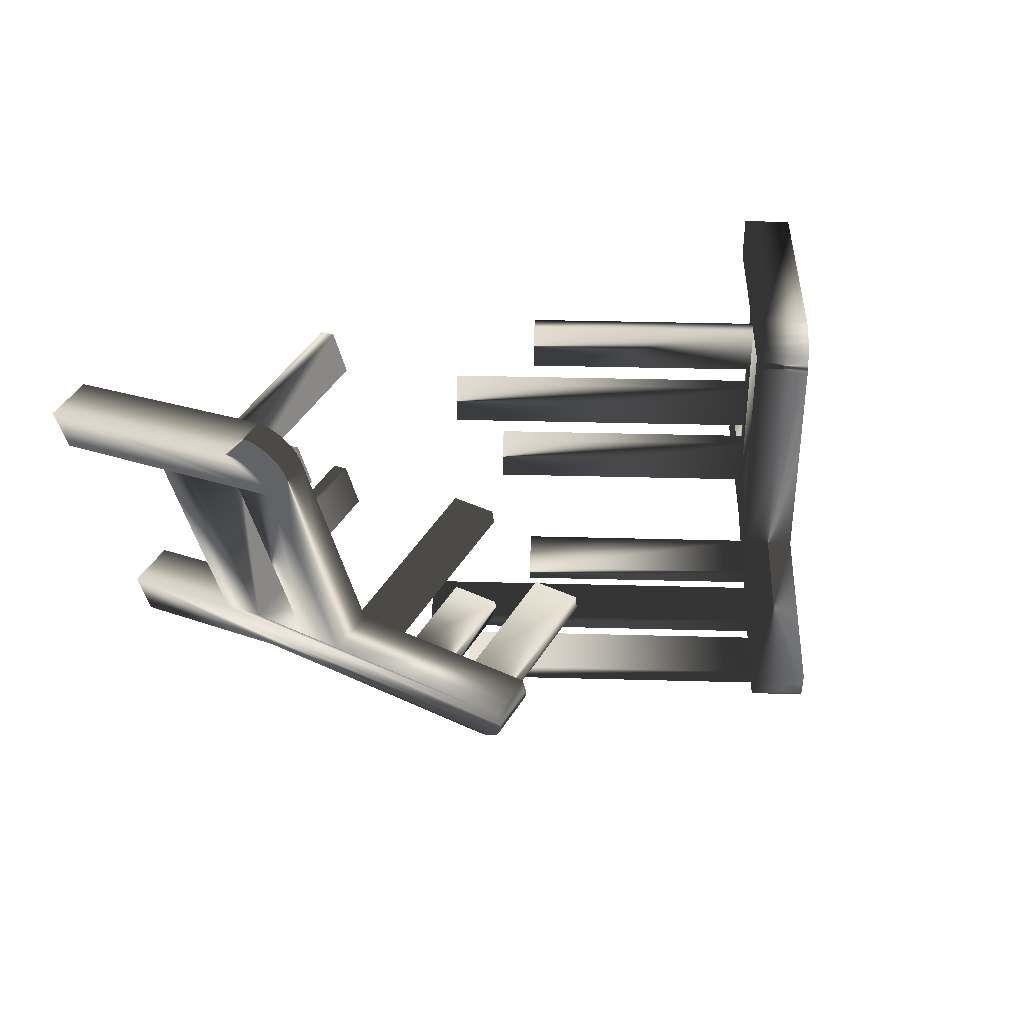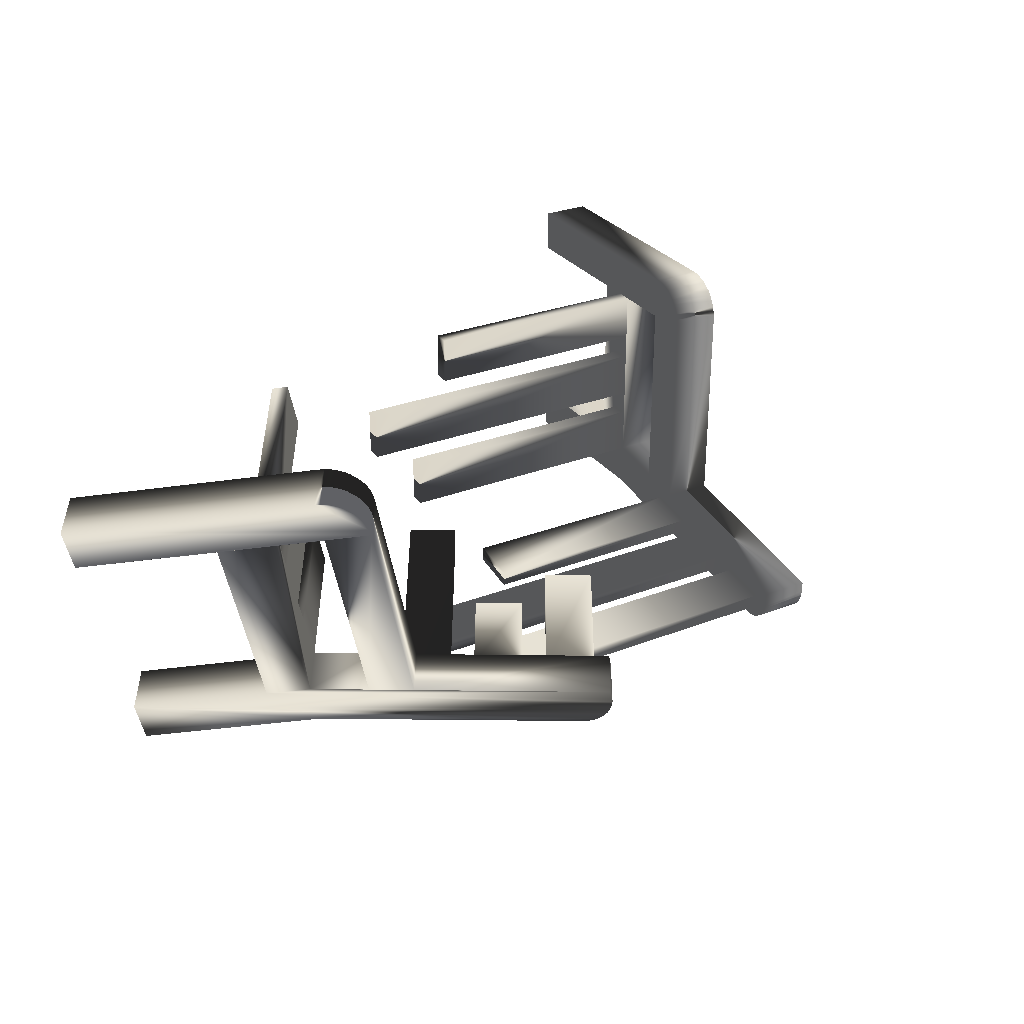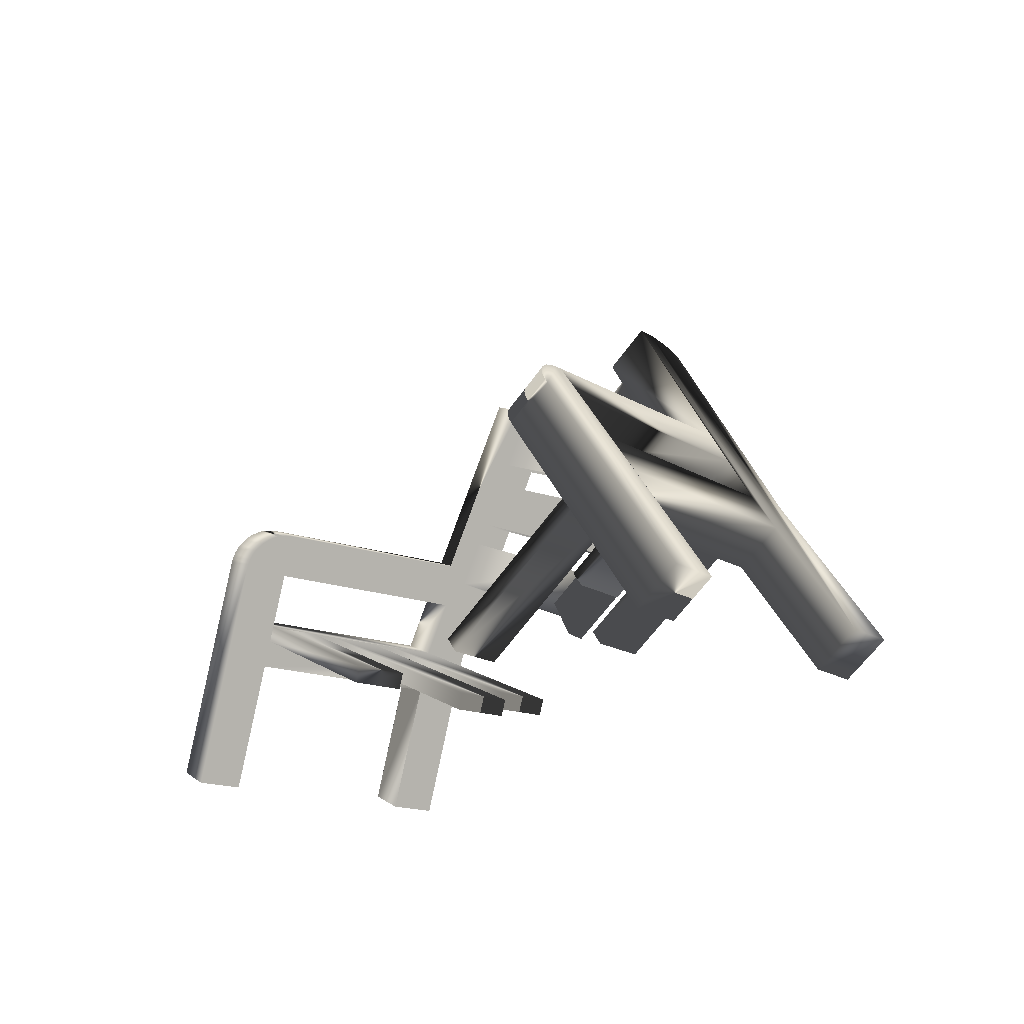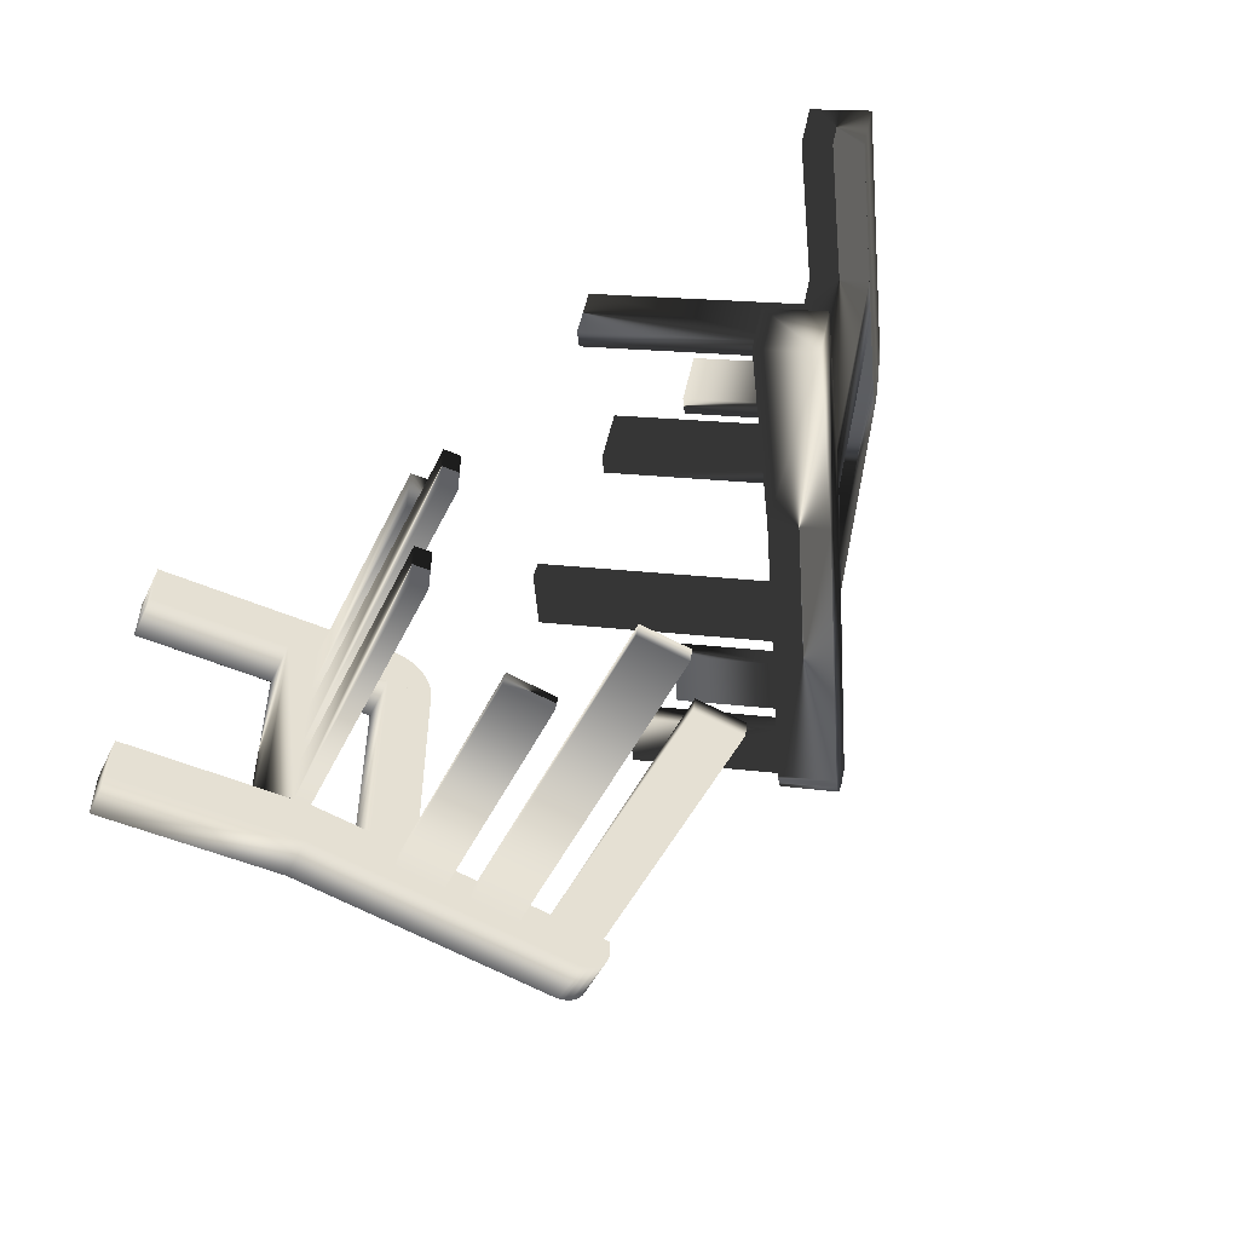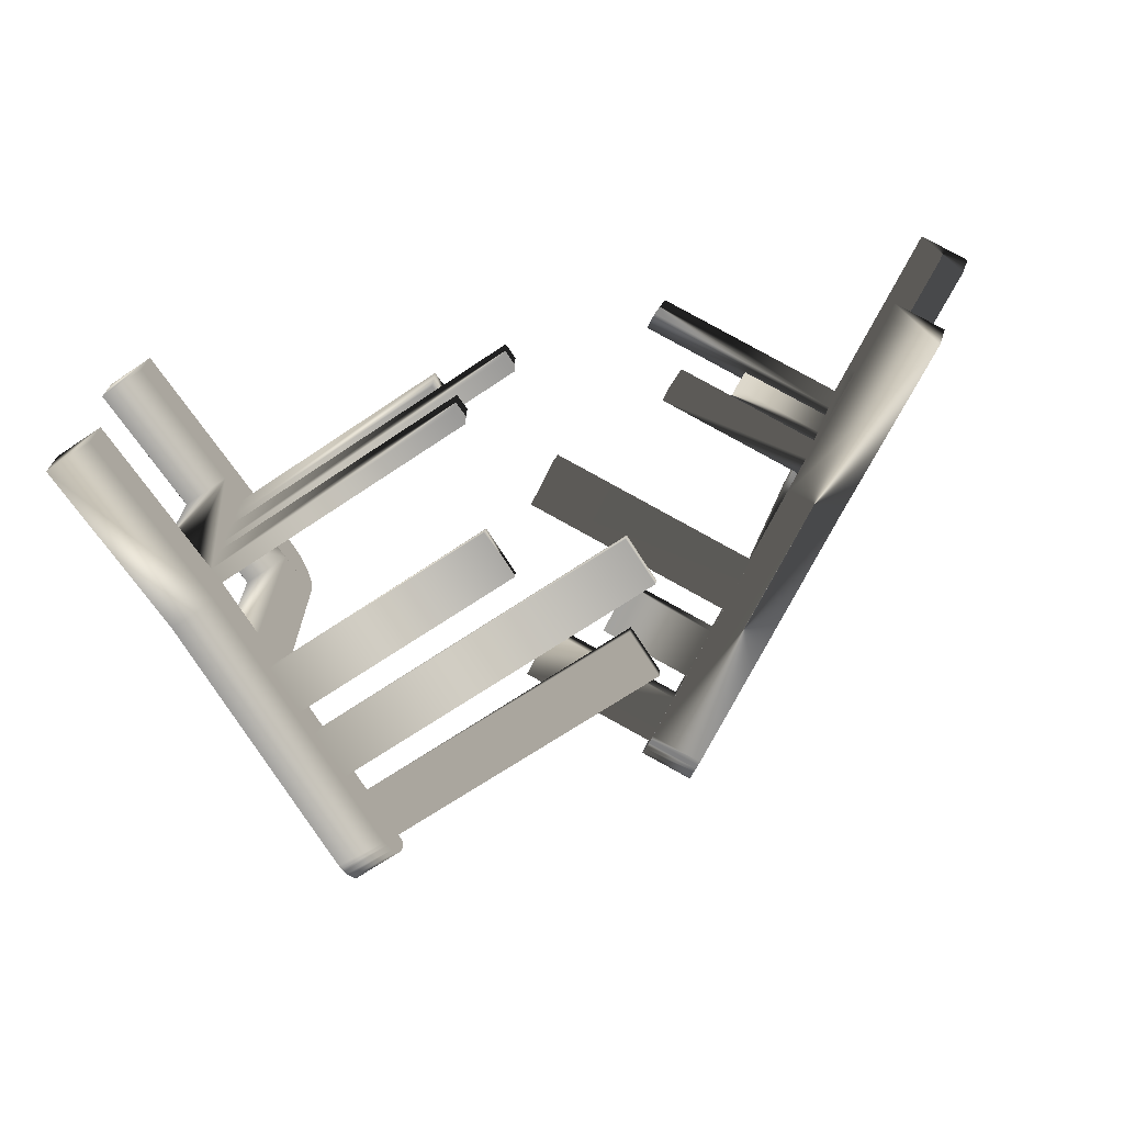
<metadata>
{"format":"obj","ext":"obj","renderer":"f3d","projection":"perspective","resolution":1024,"background":"white","views":[{"elev":34.6,"azim":157.6,"up":"+Z"},{"elev":29.6,"azim":125.8,"up":"+Z"},{"elev":-20.7,"azim":59.2,"up":"+Y"},{"elev":-50.2,"azim":40.0,"up":"+Z"},{"elev":-69.3,"azim":9.4,"up":"+Z"}]}
</metadata>
<code>
v 0.802 -0.124 0.009
v 0.712 0.011 0.033
v 0.913 -0.044 -0.021
v 0.823 0.091 0.003
v 0.15 0.56 -0.597
v 0.262 0.64 -0.627
v 0.151 0.556 -0.608
v 0.262 0.635 -0.638
v 0.658 -0.124 -0.525
v 0.694 -0.124 -0.392
v 0.77 -0.044 -0.555
v 0.712 -0.124 -0.325
v 0.748 -0.124 -0.191
v 0.766 -0.124 -0.124
v 0.179 0.499 -0.654
v 0.173 0.508 -0.652
v 0.291 0.578 -0.684
v 0.285 0.588 -0.681
v 0.152 0.566 -0.575
v 0.155 0.566 -0.563
v 0.264 0.646 -0.605
v 0.267 0.646 -0.593
v -0.689 0.344 -0.641
v -0.685 0.351 -0.595
v -0.717 0.281 -0.63
v -0.714 0.288 -0.584
v -0.751 0.206 -0.535
v -0.629 0.475 -0.617
v -0.524 0.705 -0.624
v -0.6 0.538 -0.629
v -0.632 0.469 -0.664
v -0.603 0.531 -0.675
v -0.771 0.163 -0.562
v -0.872 -0.058 -0.614
v -0.546 0.656 -0.697
v -0.532 0.687 -0.709
v -0.536 0.679 -0.717
v -0.54 0.671 -0.724
v -0.544 0.661 -0.729
v -0.548 0.651 -0.733
v -0.563 0.62 -0.735
v -0.553 0.641 -0.735
v -0.529 0.693 -0.699
v -0.527 0.699 -0.689
v -0.543 0.663 -0.651
v -0.525 0.702 -0.678
v -0.524 0.705 -0.667
v -0.524 0.705 -0.655
v -0.774 0.156 -0.608
v -1.085 -0.526 -0.488
v -1.085 -0.526 -0.614
v -0.804 0.091 -0.514
v -0.872 -0.058 -0.488
v -0.924 -0.172 -0.488
v -0.751 0.206 0.065
v -0.804 0.091 0.065
v -1.085 -0.526 0.191
v -0.891 -0.1 0.065
v -1.085 -0.526 0.065
v -0.752 0.205 0.082
v -0.753 0.202 0.098
v -0.755 0.197 0.114
v -0.758 0.191 0.128
v -0.762 0.182 0.142
v -0.767 0.172 0.155
v -0.772 0.161 0.165
v -0.778 0.149 0.175
v -0.784 0.135 0.182
v -0.79 0.121 0.187
v -0.797 0.106 0.19
v -0.924 -0.173 0.065
v -0.891 -0.1 -0.073
v -0.891 -0.1 -0.142
v -0.891 -0.1 -0.28
v -0.891 -0.1 -0.349
v -0.891 -0.1 -0.488
v -0.872 -0.058 -0.349
v -0.872 -0.058 -0.28
v -0.872 -0.058 -0.142
v -0.872 -0.058 -0.073
v -0.558 0.63 -0.736
v -0.872 -0.058 0.065
v -1.213 -0.468 0.065
v -1.052 -0.114 0.065
v -0.999 0 0.065
v -0.931 0.15 0.065
v -0.804 0.091 0.191
v -1.213 -0.468 -0.488
v -1.052 -0.114 -0.488
v -1.213 -0.468 0.191
v -0.999 0 -0.488
v 0.384 0.245 -0.563
v 0.425 0.189 -0.562
v 0.263 0.415 -0.565
v 0.303 0.358 -0.564
v 0.182 0.528 -0.566
v 0.186 0.489 -0.655
v 0.626 -0.124 -0.647
v 0.167 0.518 -0.648
v 0.162 0.527 -0.642
v 0.941 -0.547 -0.601
v 0.908 -0.547 -0.722
v 0.158 0.535 -0.635
v 0.155 0.543 -0.627
v 0.152 0.55 -0.618
v 0.174 0.522 -0.612
v 0.255 0.409 -0.611
v 0.296 0.352 -0.61
v 0.377 0.239 -0.609
v 0.417 0.183 -0.608
v 0.498 0.07 -0.607
v 0.506 0.076 -0.561
v 0.163 0.566 -0.534
v 0.727 -0.228 -0.544
v 0.684 -0.163 -0.532
v 0.487 0.115 -0.528
v 0.562 0.011 -0.527
v 0.643 0.115 0.052
v 0.871 -0.228 -0.009
v 0.72 -0.163 -0.398
v 0.738 -0.163 -0.332
v 0.774 -0.163 -0.198
v 0.791 -0.163 -0.131
v 0.827 -0.163 0.002
v 1.116 -0.547 0.055
v 1.084 -0.547 -0.066
v 0.647 0.114 0.067
v 0.744 0.011 0.155
v 0.653 0.111 0.083
v 0.66 0.107 0.097
v 0.668 0.101 0.11
v 0.677 0.093 0.122
v 0.686 0.084 0.132
v 0.695 0.074 0.141
v 0.705 0.063 0.148
v 0.715 0.051 0.153
v 0.725 0.038 0.156
v 0.151 0.564 -0.586
v 0.735 0.024 0.156
v 0.673 0.091 -0.557
v 0.274 0.606 -0.672
v 0.27 0.615 -0.665
v 1.052 -0.468 -0.631
v 0.839 -0.148 -0.574
v 0.264 0.63 -0.648
v 0.263 0.643 -0.616
v 1.228 -0.468 0.025
v 0.856 0.091 0.125
v 0.279 0.597 -0.678
v 0.298 0.569 -0.684
v 0.266 0.623 -0.657
v 1.02 -0.468 -0.752
v -1.213 -0.468 -0.614
v 0.275 0.646 -0.564
v 0.837 0.118 0.126
v 0.847 0.104 0.126
v 1.195 -0.468 -0.096
v 0.754 0.194 0.022
v 0.759 0.194 0.038
v 0.765 0.191 0.053
v 0.772 0.187 0.067
v 0.78 0.181 0.08
v 0.788 0.173 0.092
v 0.798 0.164 0.102
v 0.807 0.154 0.111
v 0.817 0.143 0.118
v 0.827 0.13 0.123
v 0.599 0.194 -0.558
v 0.737 -0.044 -0.677
v 0.982 -0.148 -0.039
v -0.931 0.15 0.191
v -0.652 0.764 -0.655
v -0.652 0.764 -0.624
v -0.905 0.207 0.175
v -0.9 0.219 0.165
v -0.886 0.249 0.128
v -0.883 0.256 0.114
v -0.89 0.241 0.142
v -0.918 0.179 0.187
v -0.911 0.193 0.182
v -0.88 0.263 0.082
v -0.879 0.264 0.065
v -0.667 0.729 -0.724
v -0.663 0.738 -0.717
v -0.655 0.757 -0.689
v -0.653 0.761 -0.678
v -0.931 0.15 -0.514
v -0.652 0.763 -0.667
v -0.676 0.71 -0.733
v -0.672 0.72 -0.729
v -0.895 0.231 0.155
v -0.691 0.678 -0.735
v -0.686 0.689 -0.736
v -0.925 0.165 0.19
v -0.66 0.745 -0.709
v -0.657 0.752 -0.699
v -0.681 0.699 -0.735
v -0.999 0 -0.614
v -0.879 0.264 -0.535
v -0.881 0.26 0.098
v 0.516 -0.264 -0.272
v 0.552 -0.264 -0.139
v -0.273 -0.382 -0.073
v -0.253 -0.34 -0.073
v 0.542 -0.302 -0.279
v 0.578 -0.302 -0.146
v -0.048 -0.484 -0.28
v -0.029 -0.442 -0.28
v -0.273 -0.382 0.065
v -0.253 -0.34 0.065
v 0.335 -0.432 -0.009
v 0.371 -0.432 0.125
v 0.371 -0.386 -0.448
v 0.407 -0.386 -0.314
v 0.345 -0.348 -0.441
v 0.381 -0.348 -0.308
v -0.156 -0.125 -0.608
v -0.099 0 -0.63
v -0.033 -0.139 -0.487
v 0.048 -0.252 -0.486
v -0.025 -0.133 -0.442
v 0.056 -0.246 -0.44
v -0.183 -0.423 -0.488
v -0.163 -0.381 -0.488
v -0.031 0.205 -0.486
v -0.112 0.318 -0.488
v 0.199 -0.061 -0.641
v 0.256 0.064 -0.664
v 0.181 0.1 -0.556
v 0.1 0.212 -0.558
v 0.175 0.185 -0.629
v 0.232 0.309 -0.651
v 0.259 0.071 -0.617
v 0.202 -0.054 -0.595
v 0.229 0.303 -0.697
v 0.172 0.178 -0.675
v -0.152 -0.119 -0.562
v -0.183 -0.423 -0.349
v -0.163 -0.381 -0.349
v -0.039 0.199 -0.532
v -0.096 0.006 -0.584
v 0.189 0.106 -0.51
v 0.108 0.219 -0.512
v -0.12 0.312 -0.534
v 0.396 -0.47 0.118
v 0.361 -0.47 -0.016
v -0.048 -0.484 -0.142
v -0.029 -0.442 -0.142
f 1 2 3
f 4 3 2
f 9 10 11
f 12 11 10
f 13 11 12
f 14 11 13
f 1 11 14
f 3 11 1
f 23 24 25
f 26 25 24
f 26 24 27
f 24 28 27
f 27 28 29
f 29 28 30
f 28 31 30
f 32 30 31
f 33 26 27
f 31 34 32
f 23 34 31
f 25 34 23
f 32 34 35
f 35 34 36
f 36 34 37
f 37 34 38
f 38 34 39
f 39 34 40
f 34 41 40
f 42 40 41
f 43 35 36
f 43 44 35
f 45 35 44
f 46 45 44
f 47 45 46
f 48 45 47
f 29 45 48
f 30 45 29
f 49 34 25
f 49 50 34
f 51 34 50
f 33 50 49
f 27 50 33
f 52 50 27
f 53 50 52
f 54 50 53
f 27 55 52
f 56 52 55
f 55 57 58
f 59 58 57
f 60 57 55
f 61 57 60
f 62 57 61
f 63 57 62
f 64 57 63
f 65 57 64
f 66 57 65
f 67 57 66
f 68 57 67
f 69 57 68
f 70 57 69
f 58 71 72
f 72 71 73
f 73 71 74
f 74 71 75
f 75 71 76
f 54 76 71
f 77 74 75
f 74 77 78
f 79 72 73
f 72 79 80
f 82 56 55
f 58 82 55
f 58 59 71
f 83 71 59
f 71 83 84
f 85 84 83
f 82 85 56
f 86 56 85
f 50 54 88
f 89 88 54
f 90 83 57
f 59 57 83
f 84 89 71
f 54 71 89
f 91 85 53
f 82 53 85
f 20 92 93
f 94 95 96
f 97 98 15
f 16 15 98
f 99 16 98
f 100 99 98
f 100 98 101
f 102 101 98
f 103 100 101
f 104 103 101
f 105 104 101
f 106 105 101
f 107 106 101
f 108 107 101
f 107 108 94
f 95 94 108
f 109 108 101
f 110 109 101
f 109 110 92
f 93 92 110
f 111 110 101
f 112 111 101
f 112 113 93
f 20 93 113
f 92 20 95
f 114 113 112
f 115 113 114
f 113 115 116
f 9 116 115
f 117 116 9
f 116 117 118
f 2 118 117
f 119 115 114
f 120 115 119
f 121 120 119
f 10 120 121
f 10 121 12
f 122 121 119
f 123 122 119
f 13 122 123
f 13 123 14
f 124 123 119
f 118 124 125
f 126 125 124
f 127 118 125
f 128 127 125
f 129 127 128
f 130 129 128
f 131 130 128
f 132 131 128
f 133 132 128
f 134 133 128
f 135 134 128
f 136 135 128
f 137 136 128
f 114 112 101
f 105 106 7
f 96 7 106
f 5 7 96
f 138 5 96
f 19 138 96
f 20 19 96
f 95 20 96
f 137 128 139
f 119 126 124
f 9 11 117
f 140 117 11
f 101 143 114
f 144 114 143
f 117 140 2
f 4 2 140
f 125 147 128
f 148 128 147
f 102 152 101
f 143 101 152
f 88 153 50
f 51 50 153
f 20 113 22
f 154 22 113
f 157 158 147
f 159 147 158
f 148 147 159
f 160 148 159
f 161 148 160
f 162 148 161
f 163 148 162
f 164 148 163
f 165 148 164
f 166 148 165
f 167 148 166
f 155 148 167
f 168 158 140
f 140 11 168
f 168 11 154
f 11 144 154
f 154 144 22
f 22 144 21
f 21 144 146
f 146 144 6
f 144 143 6
f 6 143 8
f 8 143 145
f 145 143 151
f 151 143 142
f 142 143 141
f 141 143 169
f 141 169 149
f 149 169 18
f 150 18 169
f 152 169 143
f 170 144 11
f 3 170 11
f 4 140 158
f 57 87 90
f 171 90 87
f 172 173 48
f 29 48 173
f 86 187 56
f 52 56 187
f 116 168 113
f 154 113 168
f 98 97 169
f 150 169 97
f 116 118 168
f 158 168 118
f 126 119 157
f 170 157 119
f 102 98 152
f 169 152 98
f 53 52 91
f 187 91 52
f 114 144 119
f 170 119 144
f 51 153 34
f 198 34 153
f 199 187 182
f 86 182 187
f 187 199 88
f 88 199 153
f 153 199 198
f 199 173 198
f 173 172 198
f 172 188 198
f 188 186 198
f 186 185 198
f 185 196 198
f 196 195 198
f 195 184 198
f 184 183 198
f 183 190 198
f 190 189 198
f 198 189 192
f 197 192 189
f 91 187 88
f 89 91 88
f 91 89 85
f 84 85 89
f 83 182 85
f 86 85 182
f 182 83 181
f 90 181 83
f 200 181 90
f 177 200 90
f 176 177 90
f 178 176 90
f 191 178 90
f 175 191 90
f 174 175 90
f 180 174 90
f 179 180 90
f 194 179 90
f 34 198 41
f 192 41 198
f 27 29 199
f 173 199 29
f 199 182 27
f 55 27 182
f 126 157 125
f 147 125 157
f 5 6 7
f 8 7 6
f 15 16 17
f 18 17 16
f 19 20 21
f 22 21 20
f 81 42 41
f 57 70 87
f 2 124 118
f 1 124 2
f 100 103 141
f 142 141 103
f 7 8 105
f 145 105 8
f 5 138 6
f 146 6 138
f 16 99 18
f 149 18 99
f 97 15 150
f 17 150 15
f 99 100 149
f 141 149 100
f 103 104 142
f 151 142 104
f 104 105 151
f 145 151 105
f 148 155 156
f 157 4 158
f 157 170 4
f 170 3 4
f 150 17 18
f 138 19 146
f 21 146 19
f 67 66 174
f 175 174 66
f 176 63 177
f 62 177 63
f 178 64 176
f 63 176 64
f 69 68 179
f 180 179 68
f 130 131 161
f 162 161 131
f 181 60 182
f 55 182 60
f 38 183 37
f 184 37 183
f 185 186 44
f 46 44 186
f 128 148 139
f 156 139 148
f 188 172 47
f 48 47 172
f 68 67 180
f 174 180 67
f 40 189 39
f 190 39 189
f 127 129 159
f 160 159 129
f 191 65 178
f 64 178 65
f 39 190 38
f 183 38 190
f 136 167 135
f 166 135 167
f 186 188 46
f 47 46 188
f 41 192 81
f 193 81 192
f 134 165 133
f 164 133 165
f 70 69 194
f 179 194 69
f 37 184 36
f 195 36 184
f 195 196 36
f 43 36 196
f 135 166 134
f 165 134 166
f 129 130 160
f 161 160 130
f 139 156 137
f 155 137 156
f 81 193 42
f 197 42 193
f 66 65 175
f 191 175 65
f 196 185 43
f 44 43 185
f 87 70 171
f 194 171 70
f 197 193 192
f 171 194 90
f 42 197 40
f 189 40 197
f 118 127 158
f 159 158 127
f 200 61 181
f 60 181 61
f 177 62 200
f 61 200 62
f 133 164 132
f 163 132 164
f 131 132 162
f 163 162 132
f 137 155 136
f 167 136 155
f 201 202 12
f 13 12 202
f 203 72 204
f 80 204 72
f 205 121 206
f 122 206 121
f 207 74 208
f 78 208 74
f 58 72 209
f 203 209 72
f 206 122 202
f 13 202 122
f 209 210 58
f 82 58 210
f 211 212 14
f 1 14 212
f 213 214 215
f 216 215 214
f 213 215 115
f 9 115 215
f 217 49 218
f 25 218 49
f 219 220 221
f 222 221 220
f 223 76 224
f 53 224 76
f 219 221 110
f 93 110 221
f 225 94 226
f 96 226 94
f 227 23 228
f 31 228 23
f 229 230 109
f 108 109 230
f 231 232 30
f 45 30 232
f 228 233 227
f 234 227 233
f 220 219 111
f 110 111 219
f 235 232 236
f 231 236 232
f 49 217 33
f 237 33 217
f 80 82 204
f 210 204 82
f 238 239 75
f 77 75 239
f 234 233 24
f 28 24 233
f 213 115 214
f 120 214 115
f 240 107 225
f 94 225 107
f 23 227 24
f 234 24 227
f 223 224 238
f 239 238 224
f 215 216 9
f 10 9 216
f 214 120 216
f 10 216 120
f 203 204 209
f 210 209 204
f 237 241 33
f 26 33 241
f 222 112 221
f 93 221 112
f 35 45 235
f 232 235 45
f 32 236 30
f 231 30 236
f 242 92 243
f 95 243 92
f 75 76 238
f 223 238 76
f 218 241 217
f 237 217 241
f 25 26 218
f 241 218 26
f 244 240 226
f 225 226 240
f 245 124 212
f 1 212 124
f 229 109 242
f 92 242 109
f 230 243 108
f 95 108 243
f 53 77 224
f 239 224 77
f 236 32 235
f 35 235 32
f 31 28 228
f 233 228 28
f 240 244 107
f 106 107 244
f 244 226 106
f 96 106 226
f 220 111 222
f 112 222 111
f 230 229 243
f 242 243 229
f 246 211 123
f 14 123 211
f 246 245 211
f 212 211 245
f 205 201 121
f 12 121 201
f 247 248 73
f 79 73 248
f 207 208 247
f 248 247 208
f 246 123 245
f 124 245 123
f 73 74 247
f 207 247 74
f 78 79 208
f 248 208 79
f 205 206 201
f 202 201 206

</code>
